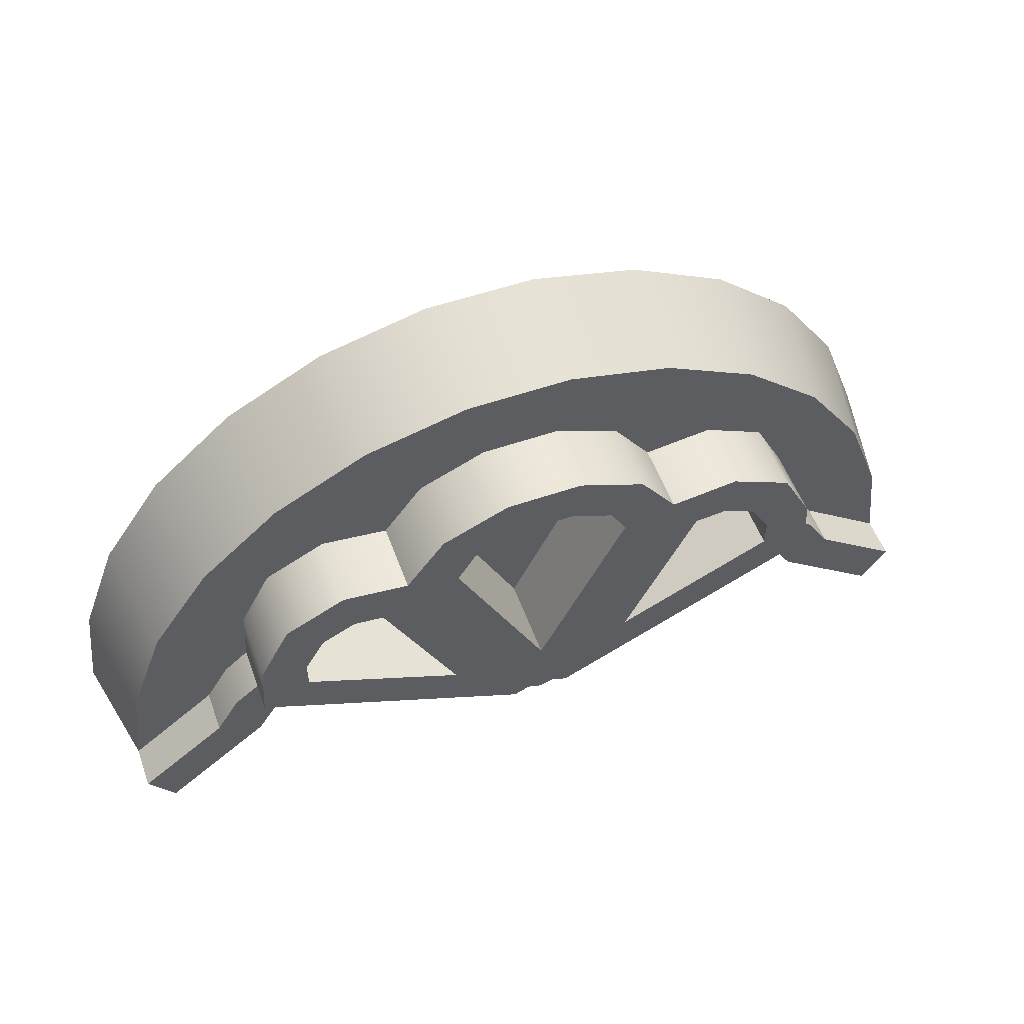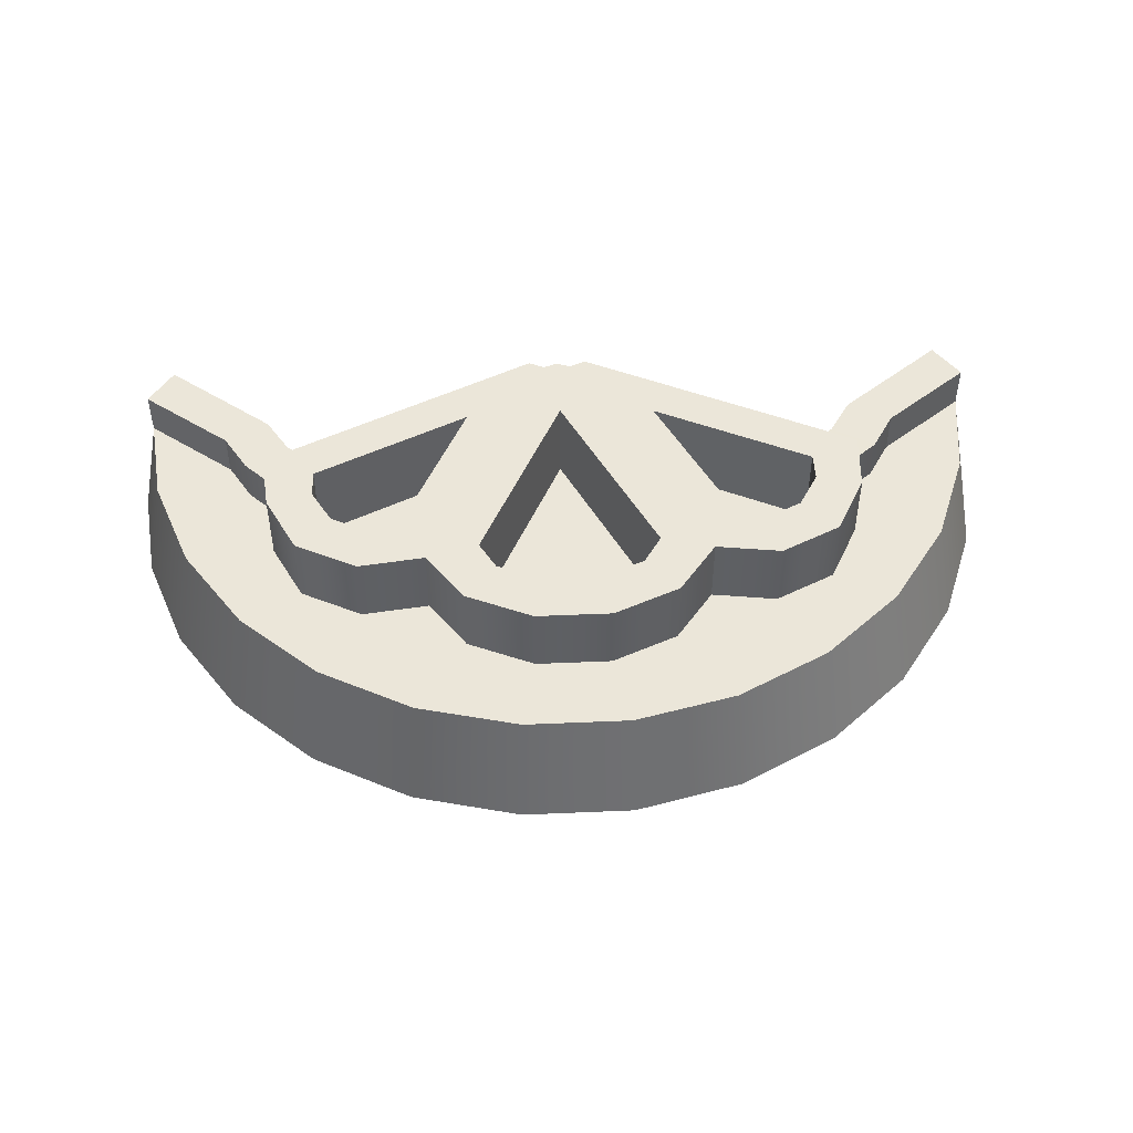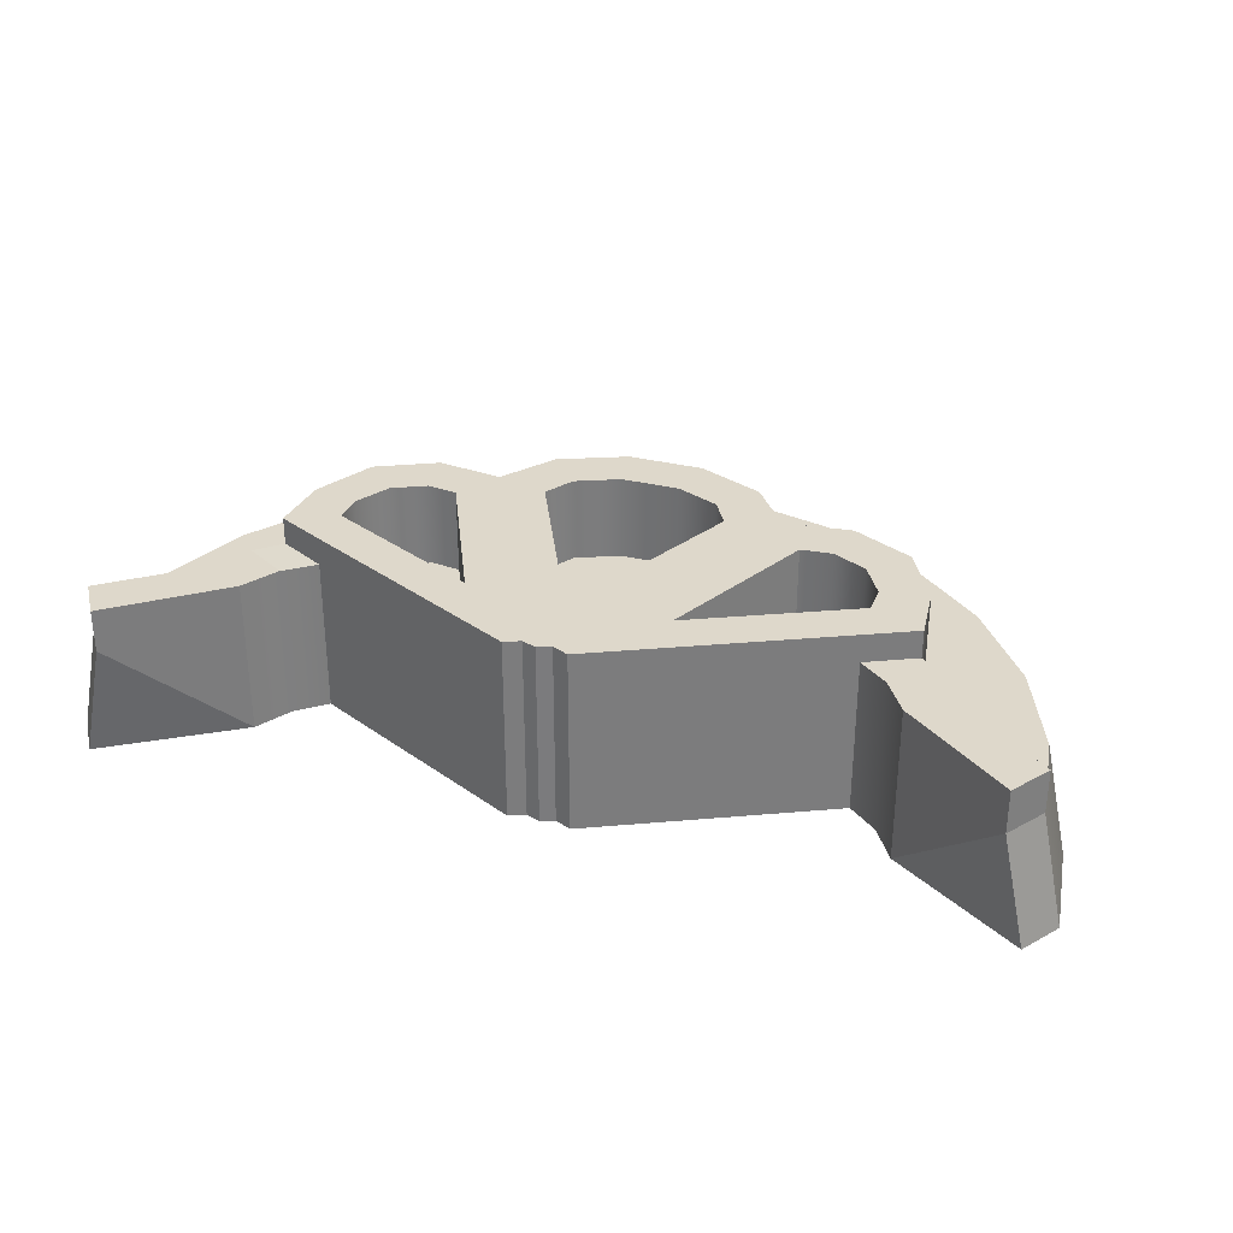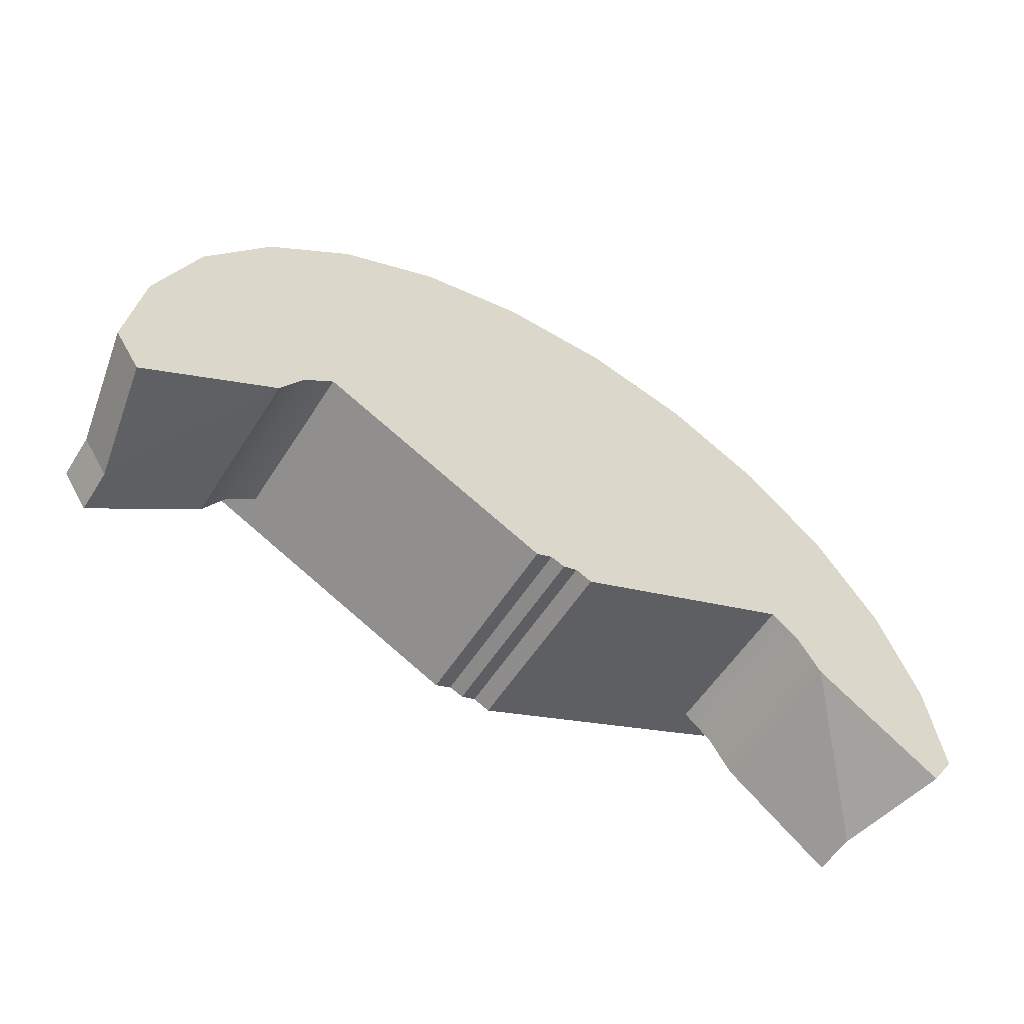
<metadata>
{"format":"obj","ext":"obj","renderer":"f3d","projection":"perspective","resolution":1024,"background":"white","views":[{"elev":54.5,"azim":-20.1,"up":"+Y"},{"elev":47.4,"azim":177.2,"up":"+Z"},{"elev":31.6,"azim":19.1,"up":"+Z"},{"elev":-56.5,"azim":147.9,"up":"+Y"}]}
</metadata>
<code>
o model_2755
v -0.6517 0.9123 -0.5
v -0.9332 1.196 -0.5
v -0.5858 0.966 -0.5
v 0.7026 0.8295 -0.5
v 1.054 0.7261 -0.5
v 0.9966 0.6393 -0.5
v -1.054 0.7261 -0.5
v -1.023 0.9582 -0.5
v -0.7026 0.8295 -0.5
v 0.9332 1.196 -0.5
v 1.023 0.9582 -0.5
v 0.6517 0.9123 -0.5
v 0.5858 0.966 -0.5
v -0.9332 1.196 -0.5
v 0.127 1.752 -0.5
v -2.072e-05 0.7163 -0.5
v -0.127 1.752 -0.5
v 0.03155 0.7282 -0.5
v 0.3737 1.691 -0.5
v -0.7888 1.405 -0.5
v -0.3737 1.691 -0.5
v -0.0318 0.7282 -0.5
v -0.5987 1.573 -0.5
v -0.06822 0.7118 -0.5
v 0.5987 1.573 -0.5
v 0.7888 1.405 -0.5
v 0.06797 0.7118 -0.5
v -0.9966 0.6393 -0.5
v 0.3844 1.249 -0.2754
v 0.5789 1.07 -0.2754
v 0.5789 1.136 -0.2754
v 0.534 1.216 -0.2754
v 0.4559 1.256 -0.2754
v 0.4728 1.365 -0.08073
v 0.3203 1.347 -0.08073
v 0.3844 1.249 -0.08073
v 0.4559 1.256 -0.08073
v 0.6124 1.295 -0.08073
v 0.4728 1.365 -0.08073
v 0.4559 1.256 -0.08073
v 0.534 1.216 -0.08073
v 0.6819 1.159 -0.08073
v 0.5789 1.136 -0.08073
v 0.697 1.021 -0.08073
v 0.5789 1.07 -0.08073
v 0.2213 0.8955 -0.08073
v 0.03155 0.7282 -0.08073
v 0.06797 0.7118 -0.08073
v 0.3203 1.347 -0.08073
v 0.03155 0.7282 -0.08073
v 0.2213 0.8955 -0.08073
v 0.3844 1.249 -0.08073
v 0.5858 0.966 -0.08073
v 0.3844 1.249 -0.2754
v 0.2213 0.8955 -0.2754
v 0.5789 1.07 -0.2754
v 0.5789 1.07 -0.08073
v 0.5789 1.136 -0.08073
v 0.5789 1.136 -0.2754
v 0.5789 1.07 -0.2754
v 0.534 1.216 -0.08073
v 0.534 1.216 -0.2754
v 0.4559 1.256 -0.08073
v 0.4559 1.256 -0.2754
v 0.3844 1.249 -0.08073
v 0.3844 1.249 -0.2754
v 0.3844 1.249 -0.08073
v 0.2213 0.8955 -0.08073
v 0.2213 0.8955 -0.2754
v 0.3844 1.249 -0.2754
v 0.2213 0.8955 -0.08073
v 0.5789 1.07 -0.08073
v 0.5789 1.07 -0.2754
v 0.2213 0.8955 -0.2754
v 0.7026 0.8295 -0.1444
v 0.8005 0.8816 -0.1444
v 0.7476 0.9705 -0.1444
v 0.6517 0.9123 -0.1444
v 1 0.7261 -0.1444
v 0.9428 0.6393 -0.1444
v 0.5858 0.966 -0.1447
v 0.06797 0.7118 -0.5
v 0.5858 0.966 -0.5
v 0.6517 0.9123 -0.1444
v 0.5858 0.966 -0.1447
v 0.5858 0.966 -0.5
v 0.6517 0.9123 -0.5
v 0.7026 0.8295 -0.1444
v 0.7026 0.8295 -0.5
v 0.9428 0.6393 -0.1444
v 0.7026 0.8295 -0.1444
v 0.9428 0.6393 -0.2412
v 1 0.7261 -0.2412
v 0.9428 0.6393 -0.2412
v 0.9966 0.6393 -0.5
v 1.054 0.7261 -0.5
v 0.06797 0.7118 -0.08073
v 0.3203 1.347 -0.08073
v 0.4728 1.365 -0.08073
v 0.4728 1.365 -0.2412
v 0.3203 1.347 -0.2412
v 0.6124 1.295 -0.08073
v 0.6124 1.295 -0.2412
v 0.6819 1.159 -0.08073
v 0.6819 1.159 -0.2412
v 0.697 1.021 -0.08073
v 0.697 1.021 -0.1443
v 0.7476 0.9705 -0.1444
v 0.8005 0.8816 -0.1444
v 0.8005 0.8816 -0.2412
v 0.7476 0.9705 -0.2412
v 0.8005 0.8816 -0.1444
v 1 0.7261 -0.1444
v 1 0.7261 -0.2412
v 0.8005 0.8816 -0.2412
v 1 0.7261 -0.1444
v 0.9428 0.6393 -0.1444
v 1 0.7261 -0.2412
v 0.06797 0.7118 -0.08073
v 0.03155 0.7282 -0.08073
v 0.03155 0.7282 -0.5
v 0.06797 0.7118 -0.5
v -0.3882 1.246 -0.2754
v -0.5789 1.07 -0.2754
v -0.2213 0.8955 -0.2754
v -0.4736 1.365 -0.08073
v -0.4565 1.255 -0.08073
v -0.3882 1.246 -0.08073
v -0.3248 1.344 -0.08073
v -0.6106 1.297 -0.08073
v -0.5324 1.218 -0.08073
v -0.682 1.159 -0.08073
v -0.5789 1.136 -0.08073
v -0.6914 1.019 -0.08073
v -0.5789 1.07 -0.08073
v -0.5789 1.136 -0.08073
v -0.682 1.159 -0.08073
v -0.2213 0.8955 -0.08073
v -0.06822 0.7118 -0.08073
v -0.0318 0.7282 -0.08073
v -0.2213 0.8955 -0.08073
v -0.0318 0.7282 -0.08073
v -0.5858 0.966 -0.08073
v -0.5789 1.07 -0.08073
v -0.6914 1.019 -0.08073
v -0.4565 1.255 -0.2754
v -0.5324 1.218 -0.2754
v -0.5789 1.136 -0.2754
v -0.5789 1.07 -0.08073
v -0.2213 0.8955 -0.08073
v -0.2213 0.8955 -0.2754
v -0.5789 1.07 -0.2754
v -0.2213 0.8955 -0.08073
v -0.3882 1.246 -0.08073
v -0.3882 1.246 -0.2754
v -0.2213 0.8955 -0.2754
v -0.3882 1.246 -0.08073
v -0.4565 1.255 -0.08073
v -0.4565 1.255 -0.2754
v -0.3882 1.246 -0.2754
v -0.5324 1.218 -0.08073
v -0.5324 1.218 -0.2754
v -0.5789 1.136 -0.08073
v -0.5789 1.136 -0.2754
v -0.5789 1.07 -0.08073
v -0.5789 1.07 -0.2754
v -0.7026 0.8295 -0.1444
v -0.6517 0.9123 -0.1444
v -0.7476 0.9705 -0.1444
v -0.8005 0.8816 -0.1444
v -1 0.7261 -0.1444
v -0.9428 0.6393 -0.1444
v -0.7026 0.8295 -0.1444
v -0.8005 0.8816 -0.1444
v -0.6517 0.9123 -0.1444
v -0.7026 0.8295 -0.1444
v -0.7026 0.8295 -0.5
v -0.6517 0.9123 -0.5
v -0.9428 0.6393 -0.1444
v -1 0.7261 -0.1444
v -1 0.7261 -0.2412
v -0.7026 0.8295 -0.1444
v -0.9428 0.6393 -0.1444
v -0.9428 0.6393 -0.2412
v -0.06822 0.7118 -0.5
v -0.06822 0.7118 -0.08073
v -0.5858 0.966 -0.1455
v -0.06822 0.7118 -0.08073
v -1 0.7261 -0.1444
v -0.8005 0.8816 -0.1444
v -0.8005 0.8816 -0.2412
v -1 0.7261 -0.2412
v -0.8005 0.8816 -0.1444
v -0.7476 0.9705 -0.1444
v -0.7476 0.9705 -0.2412
v -0.8005 0.8816 -0.2412
v -0.6914 1.019 -0.1425
v -0.6914 1.019 -0.2412
v -0.6914 1.019 -0.1425
v -0.682 1.159 -0.08073
v -0.682 1.159 -0.2412
v -0.6106 1.297 -0.08073
v -0.6106 1.297 -0.2412
v -0.4736 1.365 -0.08073
v -0.4736 1.365 -0.2412
v -0.3248 1.344 -0.08073
v -0.3248 1.344 -0.2412
v -0.9428 0.6393 -0.1444
v -1 0.7261 -0.2412
v -0.9428 0.6393 -0.2412
v -0.0318 0.7282 -0.08073
v -0.06822 0.7118 -0.08073
v -0.06822 0.7118 -0.5
v -0.0318 0.7282 -0.5
v 0.2011 1.314 -0.2754
v -0.2054 1.312 -0.2754
v -2.072e-05 0.8841 -0.2754
v 0.3203 1.347 -0.08073
v 0.2366 1.465 -0.08073
v 0.1646 1.379 -0.08073
v 0.2011 1.314 -0.08073
v 0.08571 1.531 -0.08073
v 0.06681 1.423 -0.08073
v -0.08575 1.531 -0.08073
v -0.06685 1.423 -0.08073
v -0.2366 1.465 -0.08073
v -0.1647 1.379 -0.08073
v -0.3248 1.344 -0.08073
v -0.2054 1.312 -0.08073
v -0.0318 0.7282 -0.08073
v -2.072e-05 0.8841 -0.08073
v 0.03155 0.7282 -0.08073
v 0.2011 1.314 -0.08073
v 0.1646 1.379 -0.08073
v 0.1646 1.379 -0.2754
v 0.2011 1.314 -0.2754
v 0.06681 1.423 -0.08073
v 0.06681 1.423 -0.2754
v -0.06685 1.423 -0.08073
v -0.06685 1.423 -0.2754
v -0.1647 1.379 -0.08073
v -0.1647 1.379 -0.2754
v -0.2054 1.312 -0.08073
v -0.2054 1.312 -0.2754
v -0.2054 1.312 -0.08073
v -2.072e-05 0.8841 -0.08073
v -2.072e-05 0.8841 -0.2754
v -0.2054 1.312 -0.2754
v -2.072e-05 0.8841 -0.08073
v 0.2011 1.314 -0.08073
v 0.2011 1.314 -0.2754
v -2.072e-05 0.8841 -0.2754
v -0.1647 1.379 -0.2754
v 0.1646 1.379 -0.2754
v 0.06681 1.423 -0.2754
v -0.06685 1.423 -0.2754
v -0.3248 1.344 -0.08073
v -0.2366 1.465 -0.08073
v -0.2366 1.465 -0.2412
v -0.3248 1.344 -0.2412
v -0.08575 1.531 -0.08073
v -0.08575 1.531 -0.2412
v 0.08571 1.531 -0.08073
v 0.08571 1.531 -0.2412
v 0.2366 1.465 -0.08073
v 0.2366 1.465 -0.2412
v 0.3203 1.347 -0.08073
v 0.3203 1.347 -0.2412
v -2.072e-05 0.7163 -0.08073
v -2.072e-05 0.7163 -0.08073
v -0.0318 0.7282 -0.08073
v -0.0318 0.7282 -0.5
v -2.072e-05 0.7163 -0.5
v 0.03155 0.7282 -0.08073
v -2.072e-05 0.7163 -0.08073
v -2.072e-05 0.7163 -0.5
v 0.03155 0.7282 -0.5
v 0.9428 0.6393 -0.2412
v 0.9428 0.6393 -0.2412
v 0.7026 0.8295 -0.5
v 0.9966 0.6393 -0.5
v -0.9428 0.6393 -0.2412
v -1 0.7261 -0.2412
v -1.054 0.7261 -0.5
v -0.9966 0.6393 -0.5
v -0.7026 0.8295 -0.5
v 0.9428 0.6393 -0.2412
v 0.7026 0.8295 -0.1444
v 0.7026 0.8295 -0.5
v -0.7026 0.8295 -0.5
v -0.9428 0.6393 -0.2412
v -0.9966 0.6393 -0.5
v -0.6914 1.019 -0.08073
v -0.6914 1.019 -0.2412
v -0.5858 0.966 -0.1455
v -0.5858 0.966 -0.5
v -0.5858 0.966 -0.5
v -0.5858 0.966 -0.08073
v 0.5858 0.966 -0.08073
v 0.06797 0.7118 -0.08073
v 0.697 1.021 -0.1443
v 0.697 1.021 -0.2412
v 0.697 1.021 -0.2412
v 0.7476 0.9705 -0.1444
v 0.697 1.021 -0.1443
v 0.5858 0.966 -0.1447
v 0.6517 0.9123 -0.1444
v -0.6517 0.9123 -0.1444
v -0.5858 0.966 -0.1455
v -0.6914 1.019 -0.1425
v -0.7476 0.9705 -0.1444
v -0.5858 0.966 -0.08073
v -0.6914 1.019 -0.08073
v -0.6914 1.019 -0.1425
v -0.5858 0.966 -0.1455
v 0.5858 0.966 -0.1447
v 0.697 1.021 -0.1443
v 0.697 1.021 -0.08073
v 0.5858 0.966 -0.08073
v -0.9709 0.9464 -0.2412
v -1 0.7261 -0.2412
v -0.8005 0.8816 -0.2412
v -0.7476 0.9705 -0.2412
v -0.682 1.026 -0.2412
v -0.8855 1.172 -0.2412
v -0.7485 1.37 -0.2412
v -0.682 1.159 -0.2412
v -0.6106 1.297 -0.2412
v -0.5681 1.53 -0.2412
v -0.4736 1.365 -0.2412
v -0.3248 1.344 -0.2412
v -0.3546 1.642 -0.2412
v -0.2366 1.465 -0.2412
v -0.1205 1.7 -0.2412
v -0.08575 1.531 -0.2412
v 0.1205 1.7 -0.2412
v 0.08571 1.531 -0.2412
v 0.3546 1.642 -0.2412
v 0.2366 1.465 -0.2412
v 0.5681 1.53 -0.2412
v 0.3203 1.347 -0.2412
v 0.7485 1.37 -0.2412
v 0.4728 1.365 -0.2412
v 0.6124 1.295 -0.2412
v 0.8855 1.172 -0.2412
v 0.6819 1.159 -0.2412
v 0.6819 1.026 -0.2412
v 0.9709 0.9464 -0.2412
v 0.7476 0.9705 -0.2412
v 0.8005 0.8816 -0.2412
v 1 0.7261 -0.2412
v -0.7476 0.9705 -0.2412
v -1 0.7261 -0.2412
v -0.9709 0.9464 -0.2412
v -1.023 0.9582 -0.5
v -1.054 0.7261 -0.5
v -0.5681 1.53 -0.2412
v -0.3546 1.642 -0.2412
v -0.3737 1.691 -0.5
v -0.5987 1.573 -0.5
v -0.1205 1.7 -0.2412
v -0.127 1.752 -0.5
v 0.1205 1.7 -0.2412
v 0.127 1.752 -0.5
v 0.3546 1.642 -0.2412
v 0.3737 1.691 -0.5
v 0.5681 1.53 -0.2412
v 0.5987 1.573 -0.5
v 0.7485 1.37 -0.2412
v 0.7888 1.405 -0.5
v 0.9709 0.9464 -0.2412
v 1 0.7261 -0.2412
v 1.054 0.7261 -0.5
v 1.023 0.9582 -0.5
v -0.8855 1.172 -0.2412
v -0.7485 1.37 -0.2412
v -0.7888 1.405 -0.5
v -0.9332 1.196 -0.5
v 0.8855 1.172 -0.2412
v 0.9332 1.196 -0.5
g surface_000
f 1 2 3
f 7 9 28
f 7 8 9
f 8 1 9
f 8 14 1
f 20 3 14
f 20 24 3
f 22 24 20
f 22 20 23
f 21 22 23
f 17 22 21
f 17 16 22
f 15 16 17
f 15 18 16
f 18 15 19
f 18 19 25
f 18 25 26
f 18 26 27
f 27 26 13
f 13 26 10
f 10 12 13
f 10 4 12
f 10 11 4
f 11 5 4
f 4 5 6
f 290 291 292
f 287 288 289
f 279 280 281
f 208 209 210
f 179 180 181
f 138 139 140
f 90 91 92
f 54 55 56
f 46 47 48
f 316 318 319
f 316 317 318
f 312 314 315
f 312 313 314
f 308 310 311
f 308 309 310
f 304 306 307
f 304 305 306
f 105 107 303
f 104 107 105
f 104 106 107
f 102 104 105
f 102 105 103
f 99 102 103
f 99 103 100
f 98 99 100
f 98 100 101
f 301 111 302
f 301 108 111
f 108 110 111
f 108 109 110
f 299 300 81
f 81 300 82
f 81 82 83
f 187 186 298
f 185 186 187
f 185 187 297
f 295 178 296
f 295 175 178
f 175 177 178
f 175 176 177
f 199 201 294
f 199 200 201
f 200 203 201
f 200 202 203
f 202 205 203
f 202 204 205
f 204 207 205
f 204 206 207
f 293 200 199
f 182 184 286
f 182 183 184
f 282 284 285
f 282 283 284
f 118 117 278
f 116 117 118
f 274 276 277
f 274 275 276
f 270 272 273
f 270 271 272
f 265 267 268
f 265 268 266
f 263 265 266
f 263 266 264
f 261 263 264
f 261 264 262
f 258 261 262
f 258 262 259
f 257 258 259
f 257 259 260
f 253 255 256
f 253 254 255
f 215 254 253
f 215 253 216
f 215 216 217
f 249 251 252
f 249 250 251
f 245 247 248
f 245 246 247
f 241 243 244
f 241 244 242
f 239 241 242
f 239 242 240
f 237 239 240
f 237 240 238
f 234 237 238
f 234 238 235
f 233 234 235
f 233 235 236
f 211 213 214
f 211 212 213
f 194 197 198
f 194 198 195
f 193 194 195
f 193 195 196
f 189 191 192
f 189 190 191
f 141 143 188
f 141 144 143
f 143 144 145
f 171 173 174
f 171 172 173
f 167 169 170
f 167 168 169
f 163 165 166
f 163 166 164
f 161 163 164
f 161 164 162
f 158 161 162
f 158 162 159
f 157 158 159
f 157 159 160
f 153 155 156
f 153 154 155
f 149 151 152
f 149 150 151
f 123 146 147
f 123 147 148
f 123 148 124
f 123 124 125
f 129 141 142
f 129 128 141
f 126 128 129
f 126 127 128
f 130 127 126
f 130 131 127
f 132 131 130
f 132 133 131
f 134 136 137
f 134 135 136
f 119 121 122
f 119 120 121
f 112 114 115
f 112 113 114
f 51 97 53
f 51 53 45
f 44 45 53
f 44 43 45
f 44 42 43
f 42 41 43
f 42 38 41
f 38 40 41
f 38 39 40
f 93 95 96
f 93 94 95
f 88 87 89
f 88 84 87
f 84 86 87
f 84 85 86
f 79 75 80
f 79 76 75
f 75 76 77
f 75 77 78
f 71 73 74
f 71 72 73
f 67 69 70
f 67 68 69
f 63 65 66
f 63 66 64
f 61 63 64
f 61 64 62
f 58 61 62
f 58 62 59
f 57 58 59
f 57 59 60
f 49 51 52
f 49 50 51
f 34 36 37
f 34 35 36
f 29 32 33
f 29 31 32
f 29 30 31
f 269 232 231
f 232 221 231
f 232 218 221
f 218 220 221
f 218 219 220
f 219 223 220
f 219 222 223
f 222 225 223
f 222 224 225
f 224 227 225
f 224 226 227
f 226 229 227
f 226 228 229
f 228 231 229
f 228 230 231
f 231 230 269
f 371 372 373
f 371 373 374
f 379 371 374
f 379 374 380
f 369 379 380
f 369 380 370
f 367 369 370
f 367 370 368
f 365 367 368
f 365 368 366
f 363 365 366
f 363 366 364
f 361 363 364
f 361 364 362
f 358 361 362
f 358 362 359
f 357 358 359
f 357 359 360
f 376 357 360
f 376 360 377
f 375 376 377
f 375 377 378
f 354 375 378
f 354 378 355
f 353 354 355
f 353 355 356
f 320 352 325
f 322 352 320
f 320 321 322
f 348 350 351
f 348 349 350
f 345 349 348
f 345 347 349
f 345 346 347
f 342 346 345
f 344 346 342
f 342 343 344
f 342 340 343
f 341 343 340
f 340 339 341
f 340 338 339
f 338 337 339
f 338 336 337
f 336 335 337
f 336 334 335
f 334 333 335
f 334 332 333
f 332 331 333
f 332 329 331
f 329 330 331
f 326 330 329
f 326 328 330
f 326 327 328
f 325 327 326
f 324 327 325
f 323 324 325

</code>
